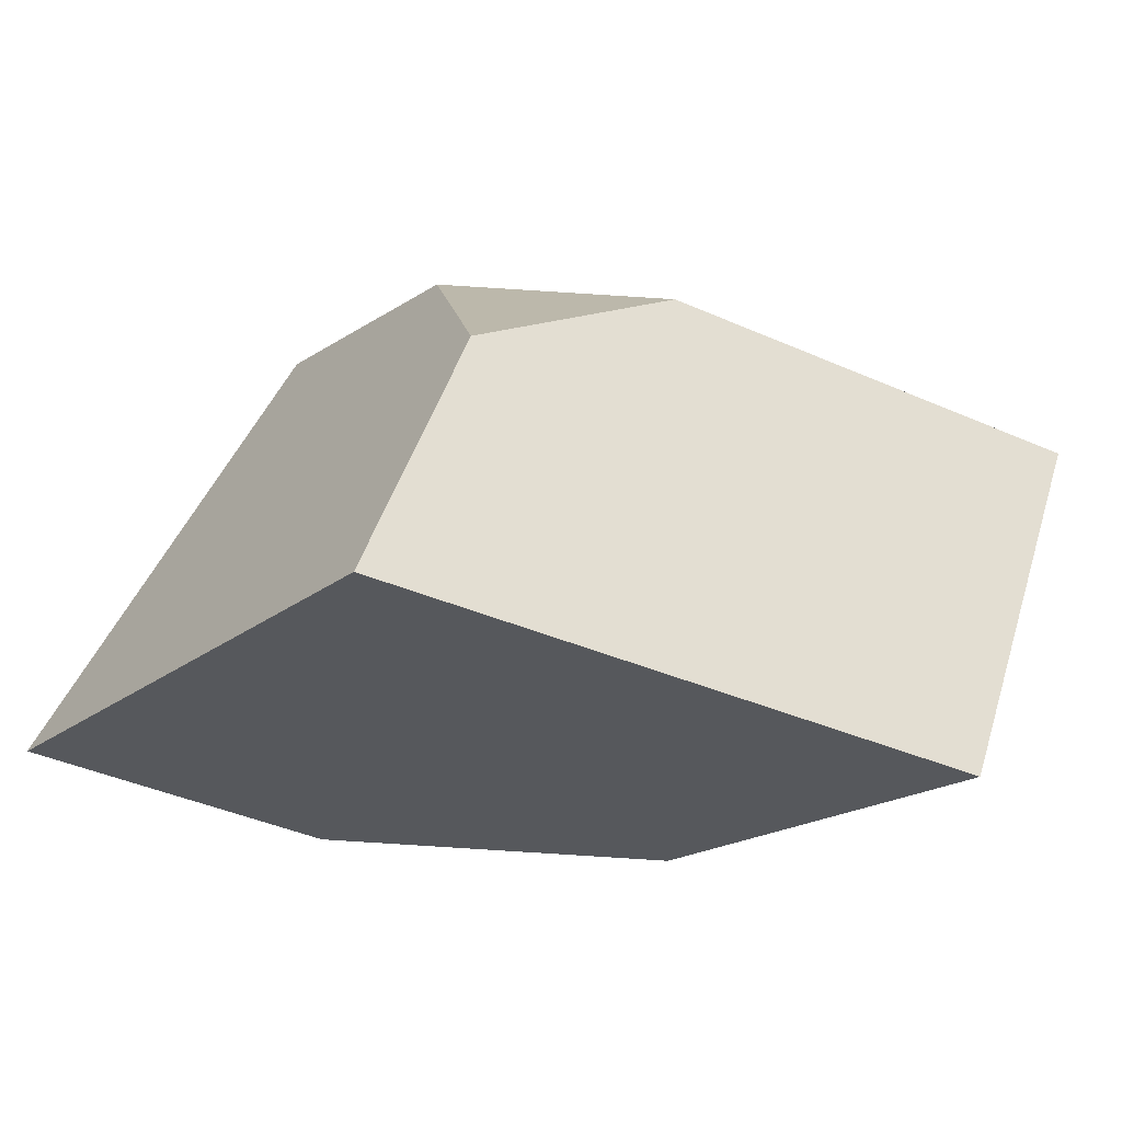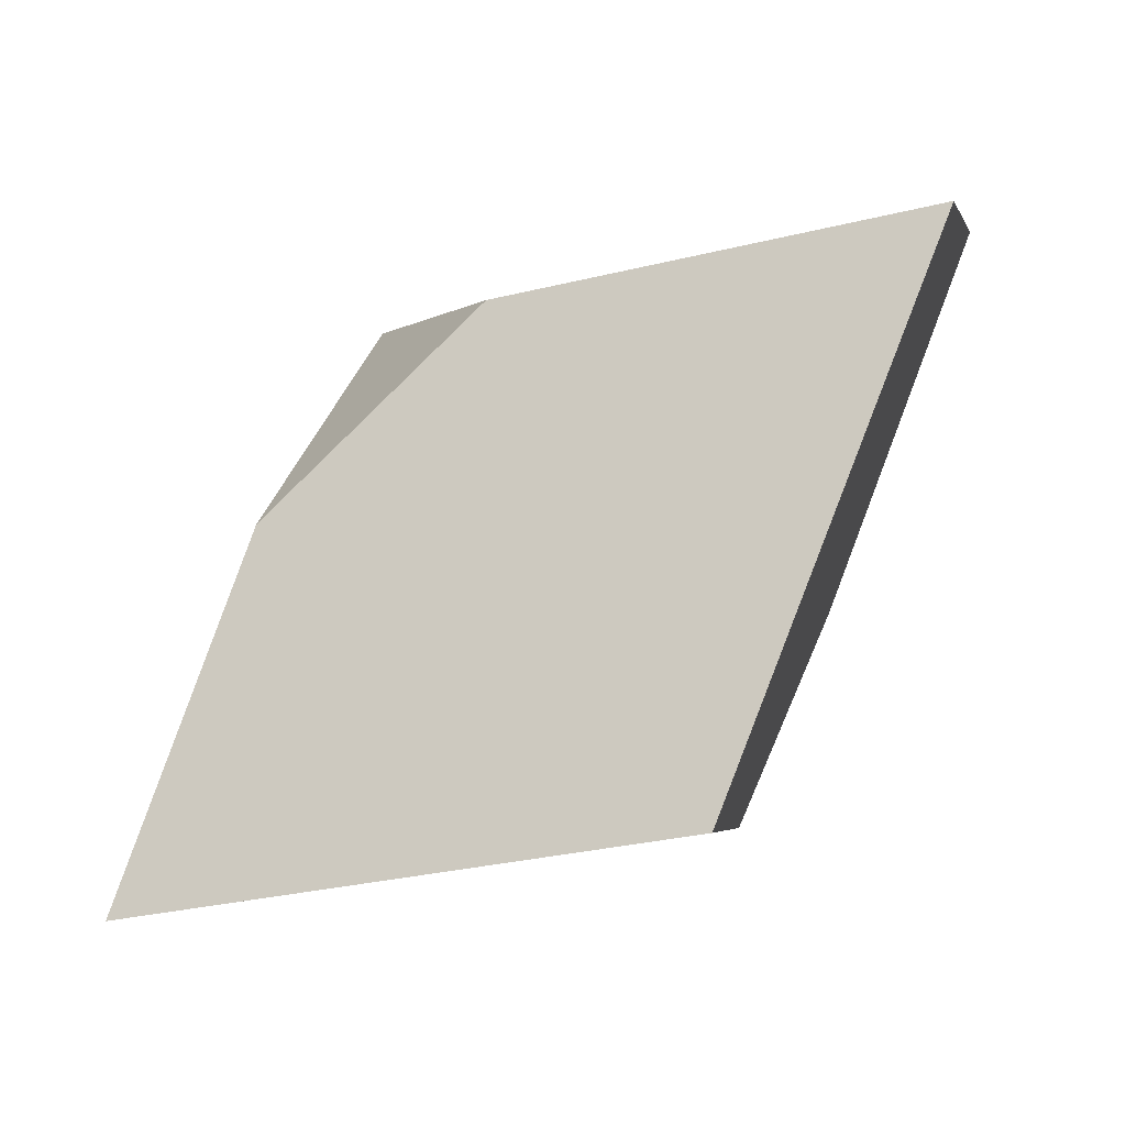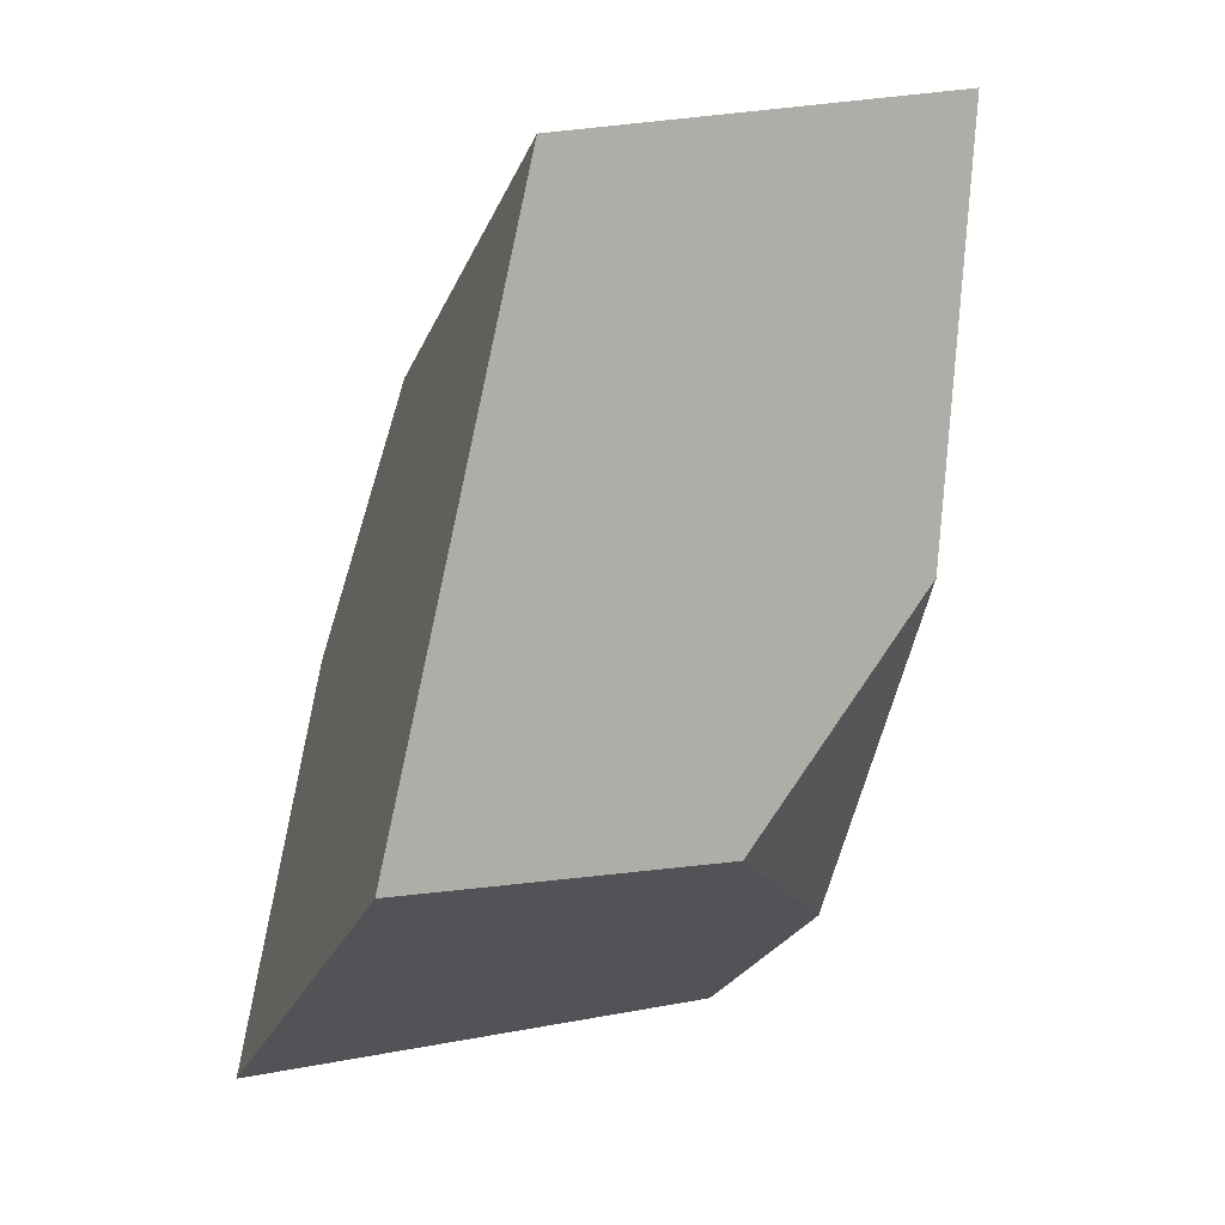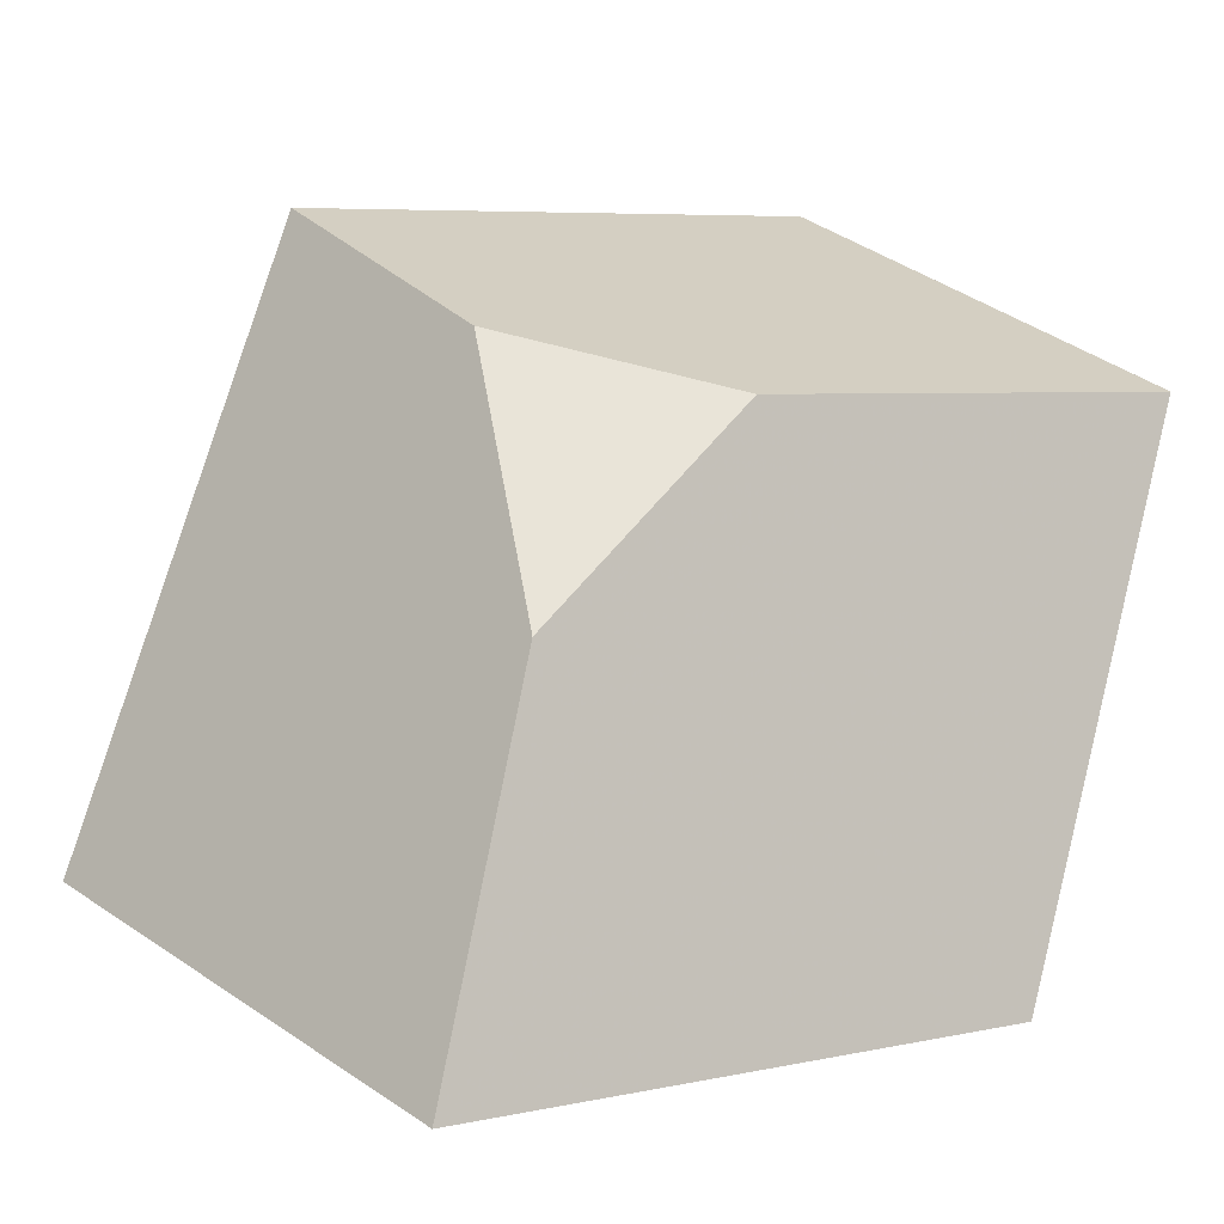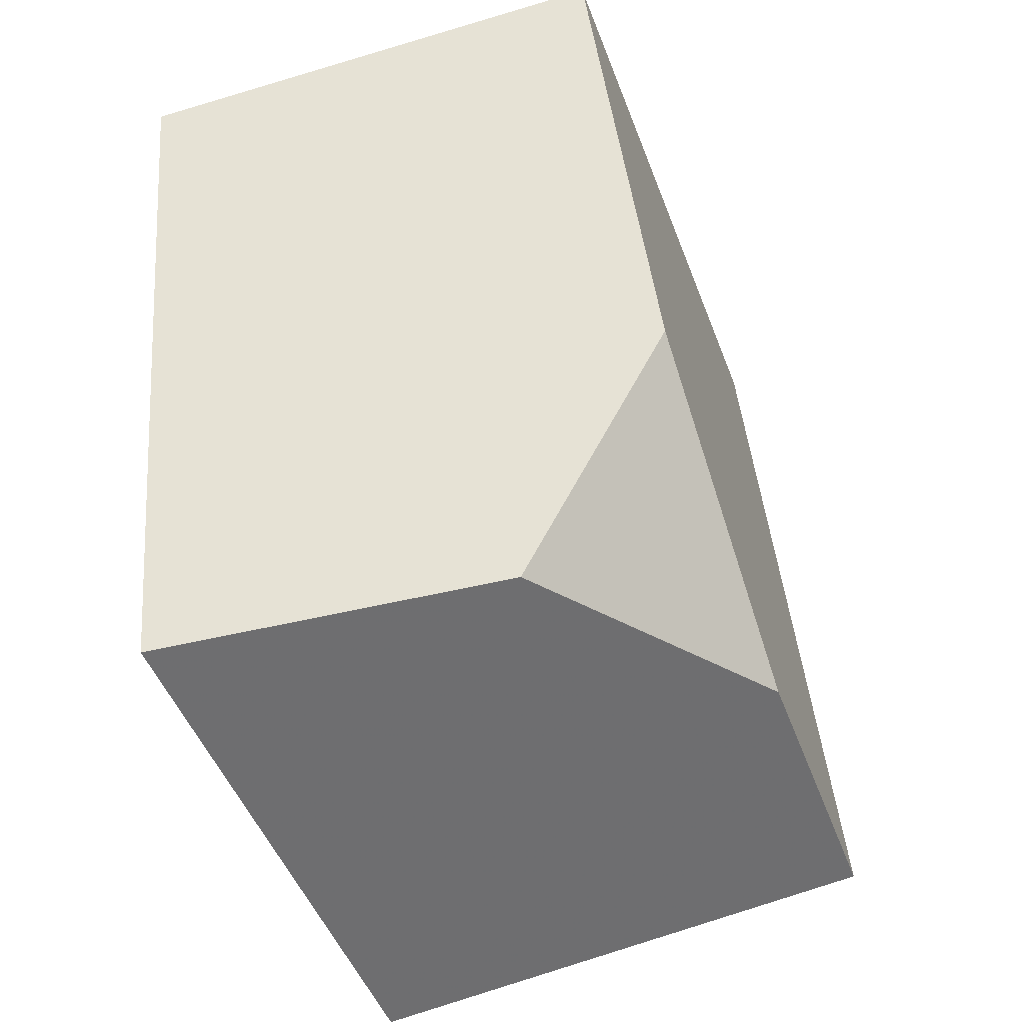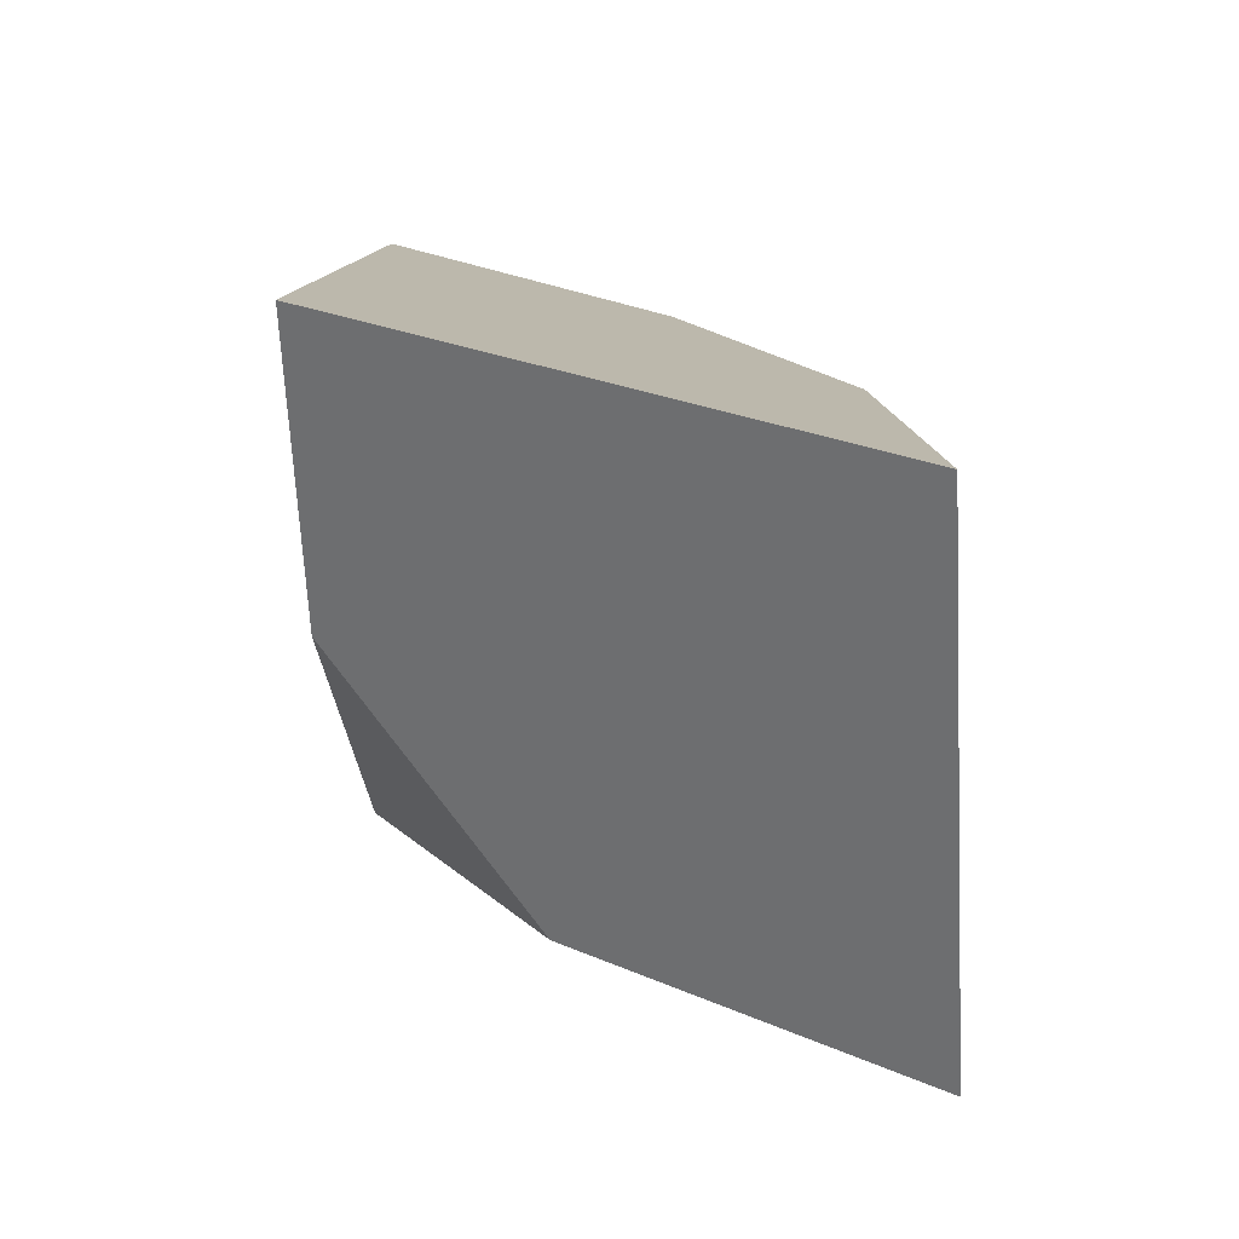
<metadata>
{"format":"obj","ext":"obj","renderer":"f3d","projection":"perspective","resolution":1024,"background":"white","views":[{"elev":-42.8,"azim":-61.9,"up":"+Y"},{"elev":-18.8,"azim":-7.2,"up":"+Y"},{"elev":-20.4,"azim":39.8,"up":"+Y"},{"elev":4.3,"azim":-65.3,"up":"+Y"},{"elev":-46.7,"azim":77.5,"up":"+Y"},{"elev":-59.7,"azim":-120.1,"up":"+Y"}]}
</metadata>
<code>
v 0.2129 0.42 -0.6608
v 0.1815 0.3938 -0.6822
v 0.151 0.3925 -0.7014
v 0.1708 0.4647 -0.6843
v 0.2291 0.4657 -0.6476
v 0.1429 0.4214 -0.6415
v 0.1574 0.4514 -0.6551
v 0.1284 0.3765 -0.6448
v 0.1984 0.3892 -0.6462
v 0.1878 0.3787 -0.6052
v 0.213 0.4447 -0.5977
v 0.1674 0.4445 -0.6283
f 1 2 3
f 1 3 4
f 1 4 5
f 6 7 4
f 6 4 3
f 6 3 8
f 2 9 10
f 2 10 8
f 2 8 3
f 11 12 6
f 11 6 8
f 11 8 10
f 11 10 9
f 11 9 1
f 11 1 5
f 7 12 11
f 7 11 5
f 7 5 4
f 7 6 12
f 2 1 9

</code>
